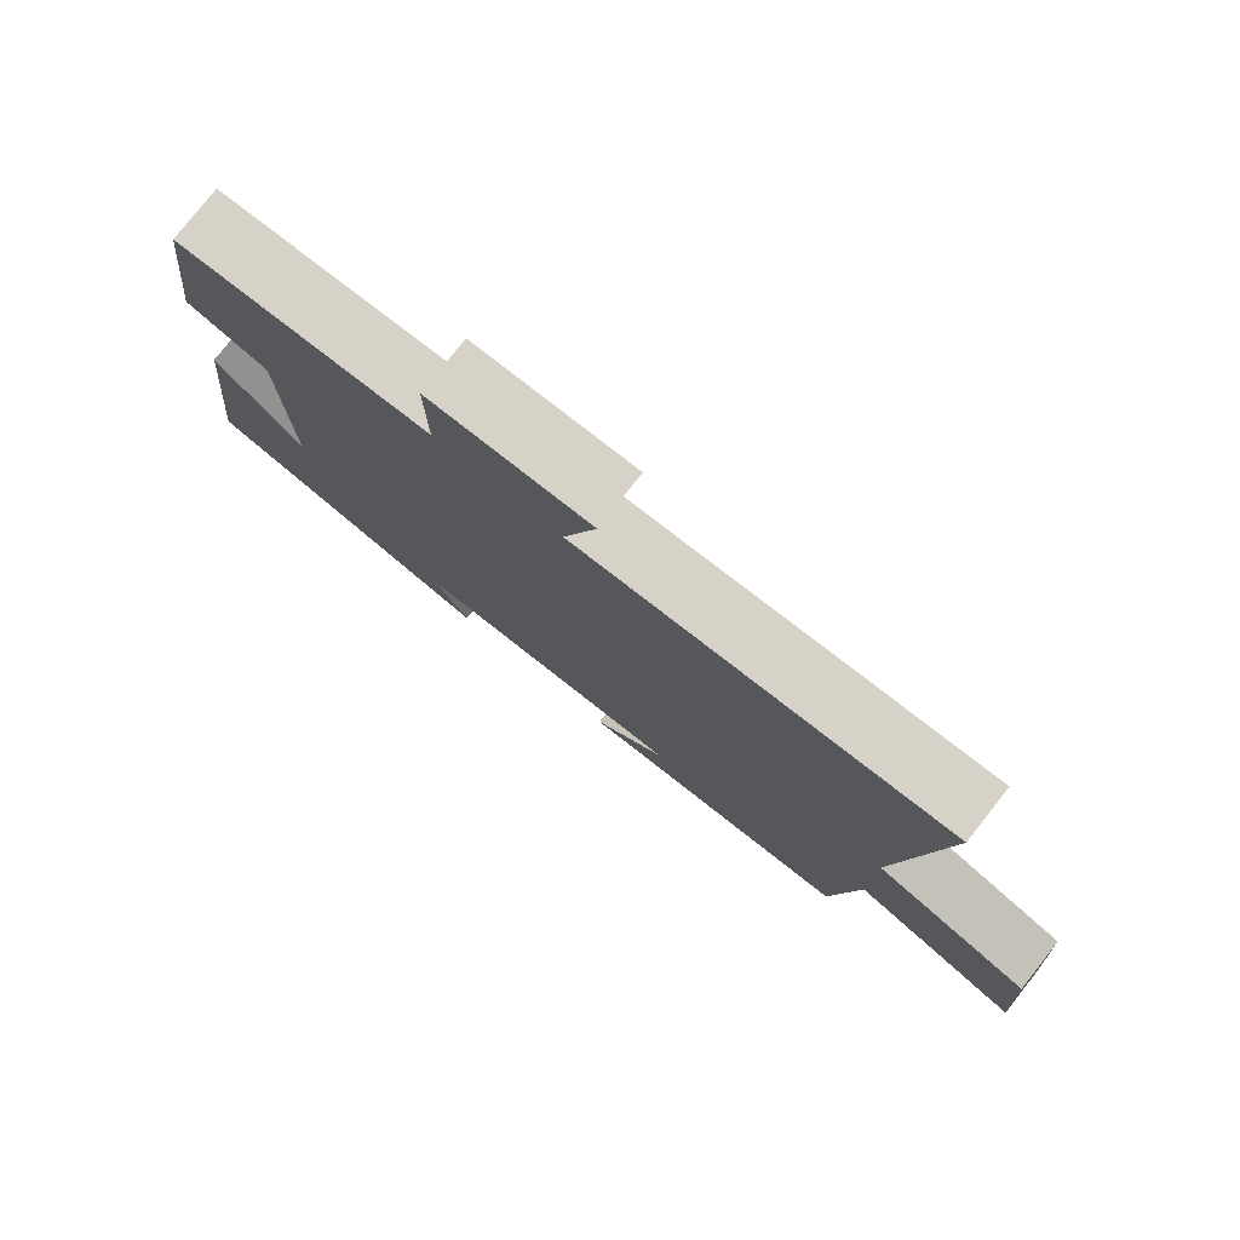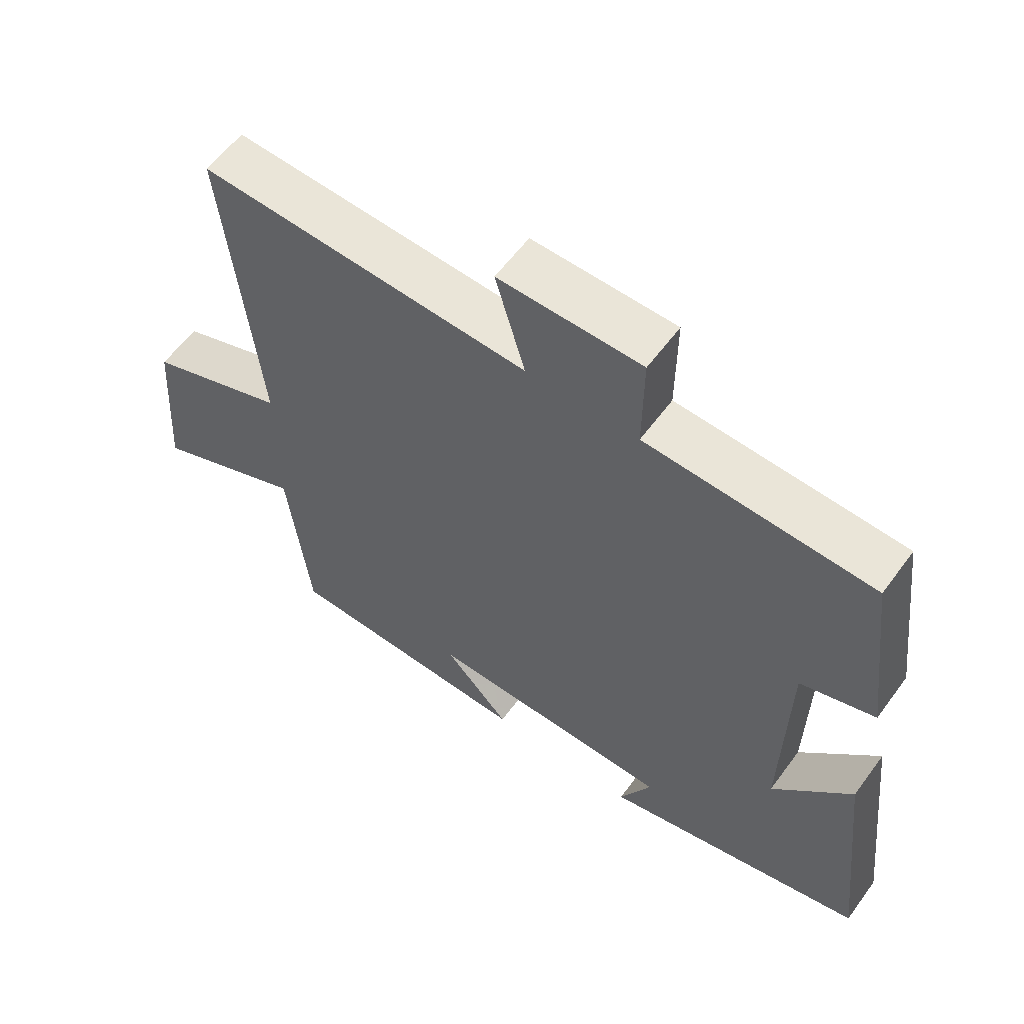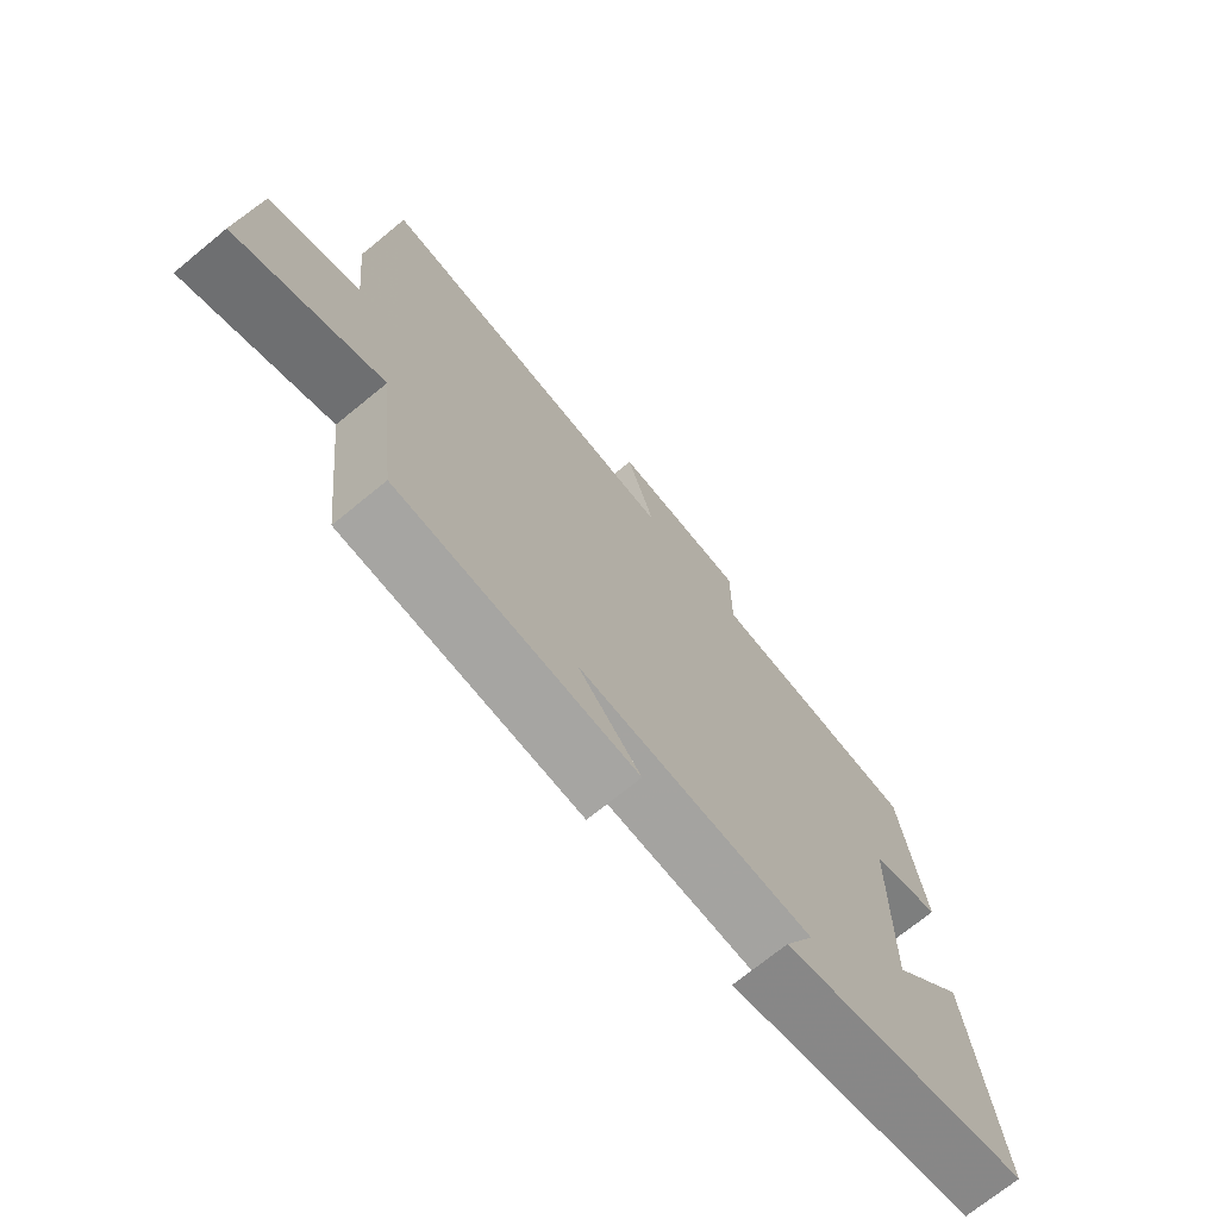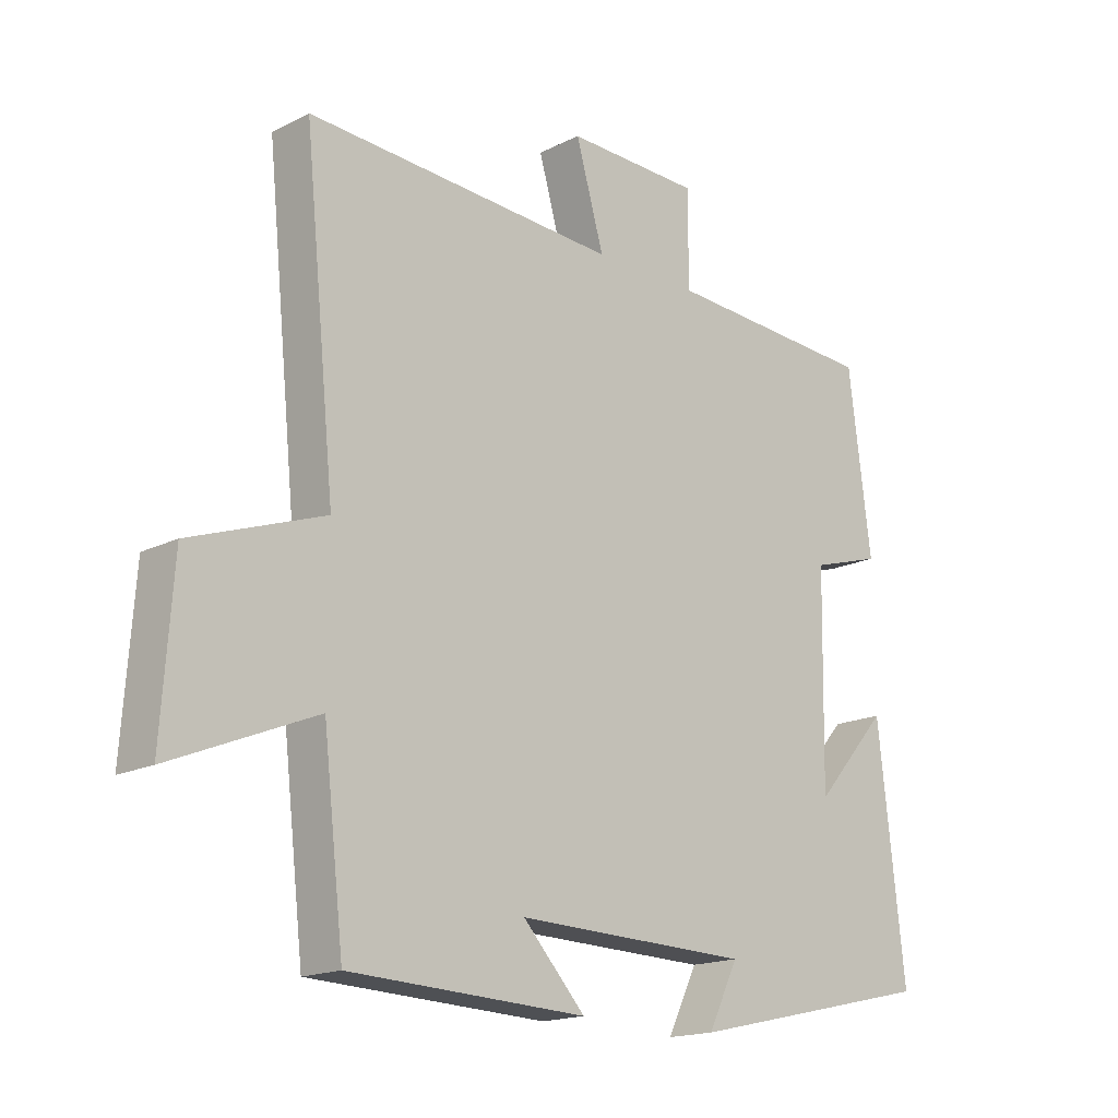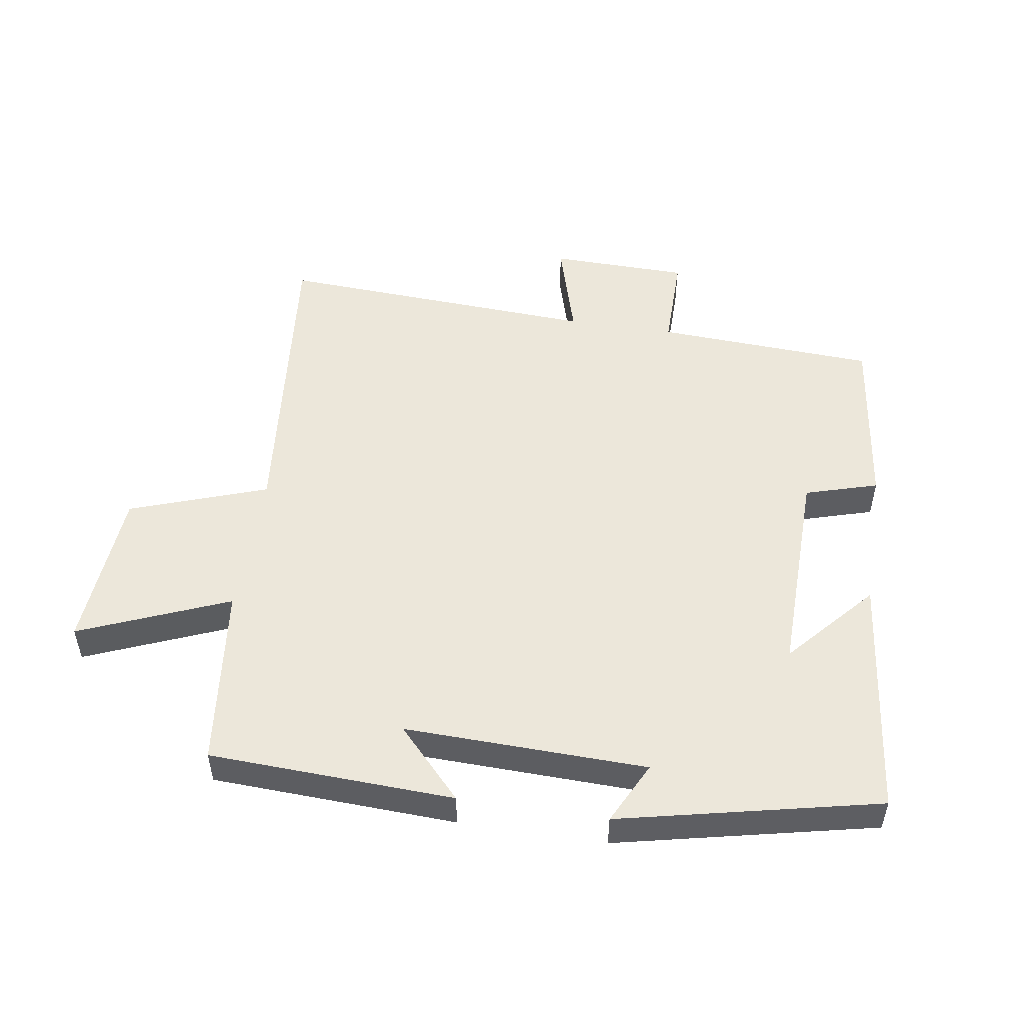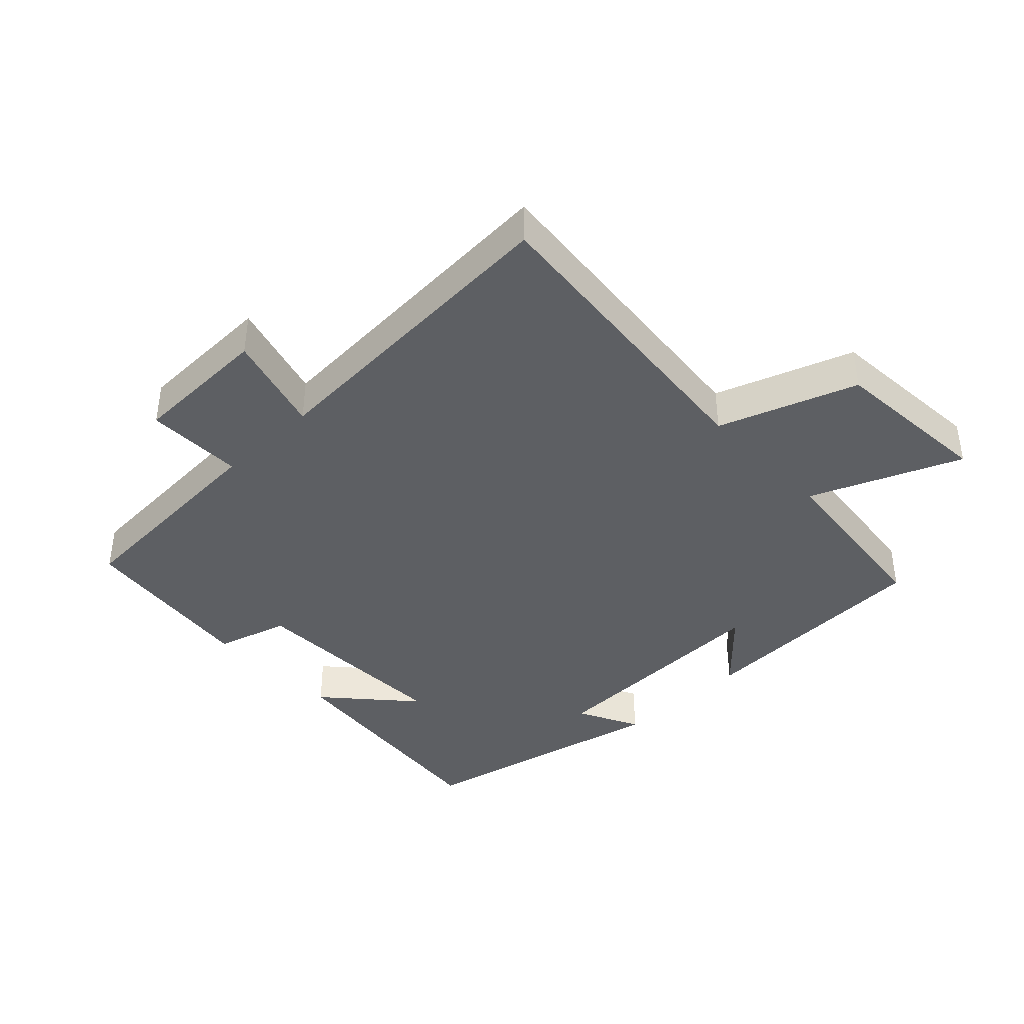
<metadata>
{"format":"obj","ext":"obj","renderer":"f3d","projection":"perspective","resolution":1024,"background":"white","views":[{"elev":78.7,"azim":38.3,"up":"+Z"},{"elev":58.7,"azim":-144.0,"up":"+Z"},{"elev":-72.0,"azim":129.3,"up":"+Z"},{"elev":-17.1,"azim":135.0,"up":"+Z"},{"elev":50.9,"azim":-171.1,"up":"+Y"},{"elev":-40.0,"azim":43.9,"up":"+Y"}]}
</metadata>
<code>
v -0.543 0.07 -0.41
v -0.5 0.07 -0.03
v -0.381 0.07 -0.164
v -0.387 0.07 0.166
v -0.5 0.07 0.2
v -0.464 0.07 0.482
v -0.121 0.07 0.5
v -0.122 0.07 0.652
v 0.094 0.07 0.656
v 0.049 0.07 0.5
v 0.55 0.07 0.527
v 0.5 0.07 0.035
v 0.713 0.07 -0.041
v 0.731 0.07 -0.295
v 0.5 0.07 -0.199
v 0.467 0.07 -0.484
v 0.087 0.07 -0.5
v 0.187 0.07 -0.393
v -0.189 0.07 -0.403
v -0.141 0.07 -0.5
v -0.543 0 -0.41
v -0.5 0 -0.03
v -0.381 0 -0.164
v -0.387 0 0.166
v -0.5 0 0.2
v -0.464 0 0.482
v -0.121 0 0.5
v -0.122 0 0.652
v 0.094 0 0.656
v 0.049 0 0.5
v 0.55 0 0.527
v 0.5 0 0.035
v 0.713 0 -0.041
v 0.731 0 -0.295
v 0.5 0 -0.199
v 0.467 0 -0.484
v 0.087 0 -0.5
v 0.187 0 -0.393
v -0.189 0 -0.403
v -0.141 0 -0.5
f 1 2 3
f 20 1 3
f 19 20 3
f 18 19 3 4
f 15 16 17 18
f 15 18 4
f 12 13 14 15
f 12 15 4
f 12 4 5
f 11 12 5
f 10 11 5
f 7 8 9 10
f 5 6 7 10
f 23 22 21
f 23 21 40
f 23 40 39
f 24 23 39 38
f 38 37 36 35
f 24 38 35
f 35 34 33 32
f 24 35 32
f 25 24 32
f 25 32 31
f 25 31 30
f 30 29 28 27
f 30 27 26 25
f 1 21 22 2
f 2 22 23 3
f 3 23 24 4
f 4 24 25 5
f 5 25 26 6
f 6 26 27 7
f 7 27 28 8
f 8 28 29 9
f 9 29 30 10
f 10 30 31 11
f 11 31 32 12
f 12 32 33 13
f 13 33 34 14
f 14 34 35 15
f 15 35 36 16
f 16 36 37 17
f 17 37 38 18
f 18 38 39 19
f 19 39 40 20
f 20 40 21 1

</code>
